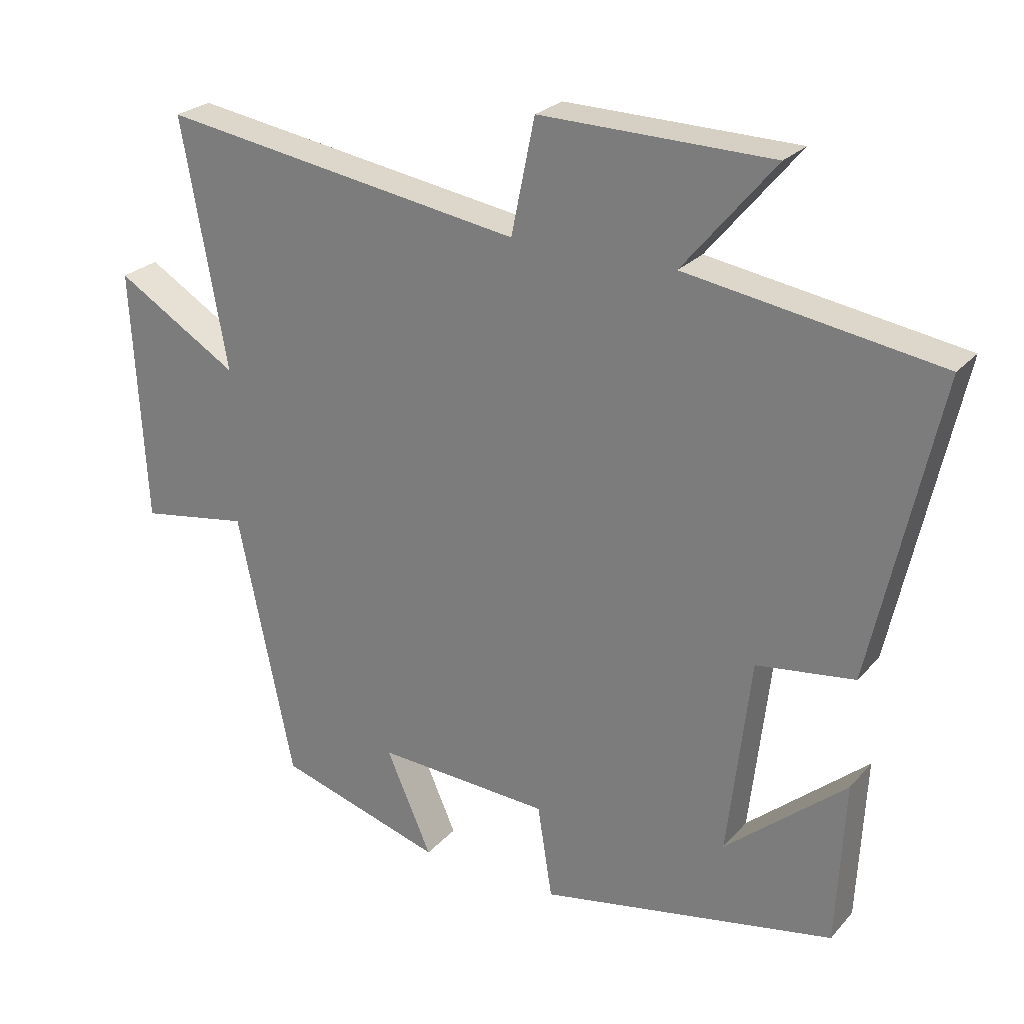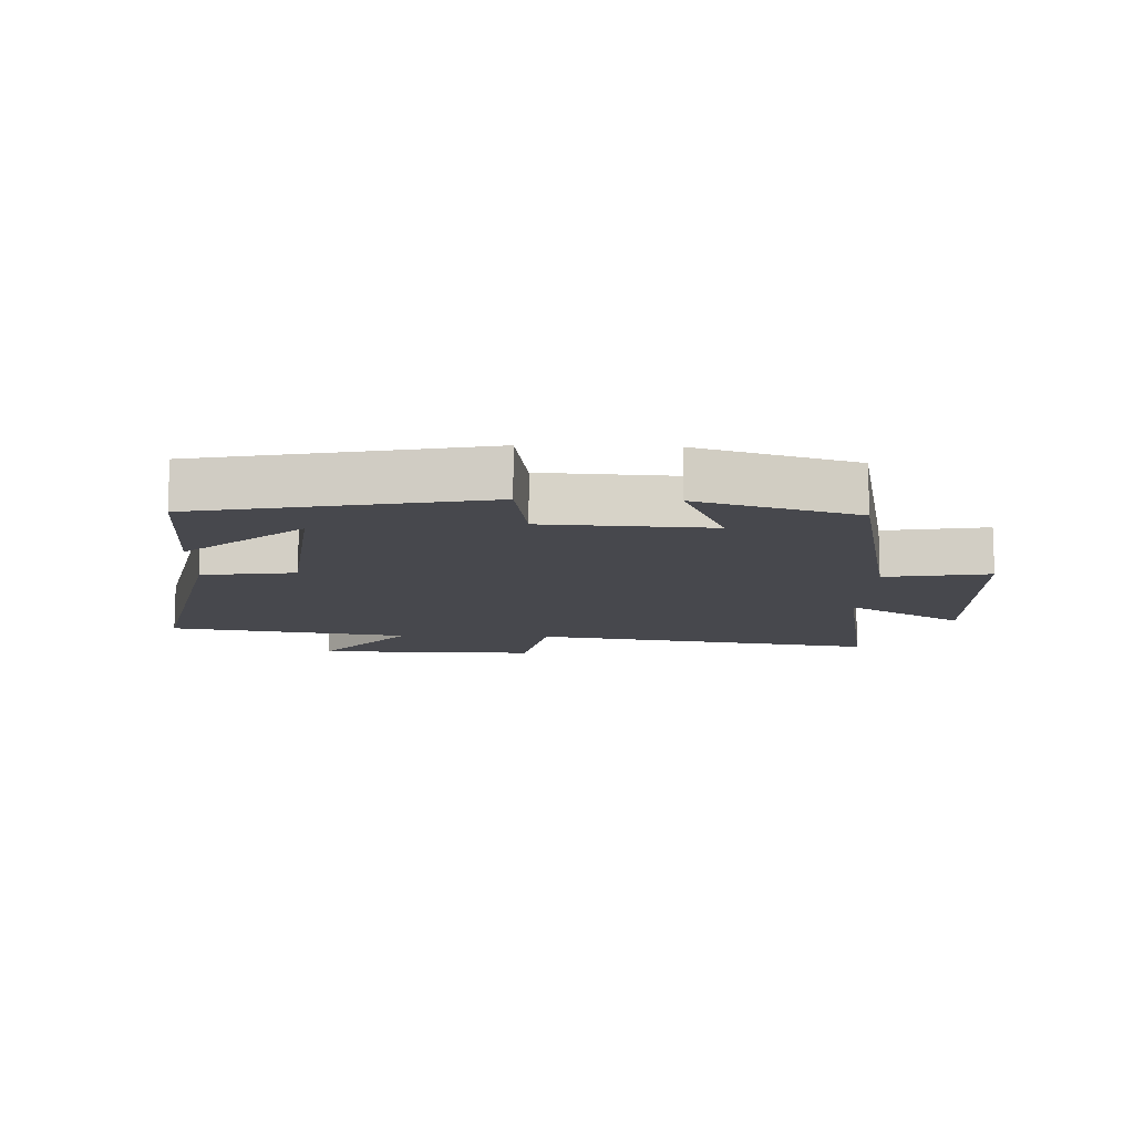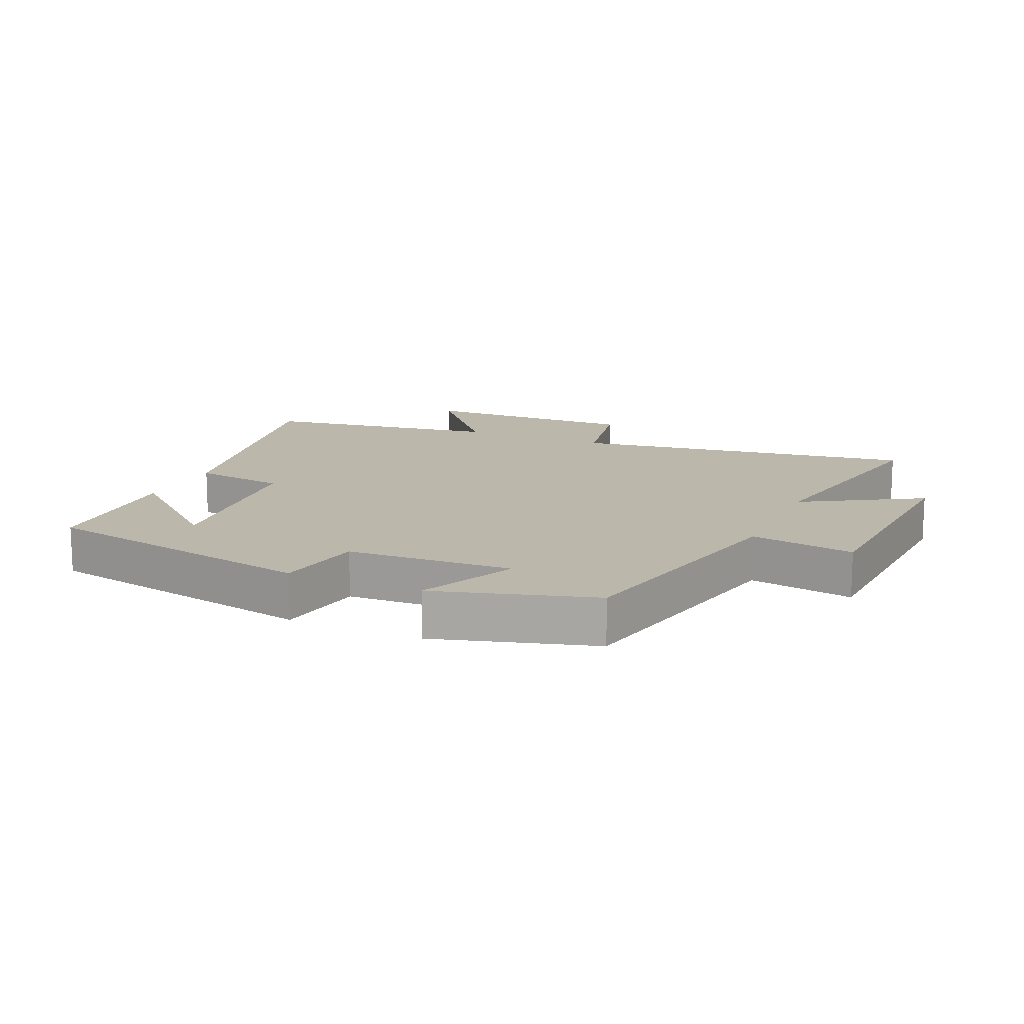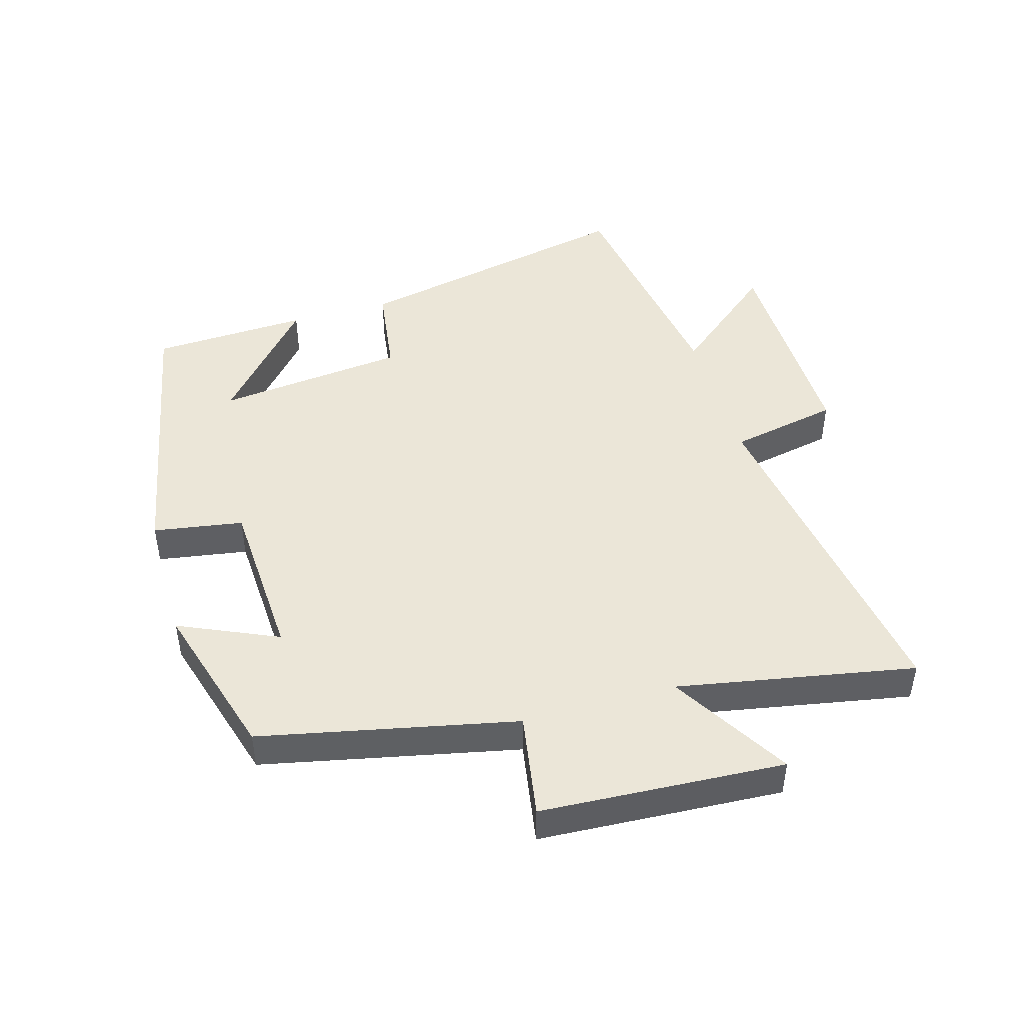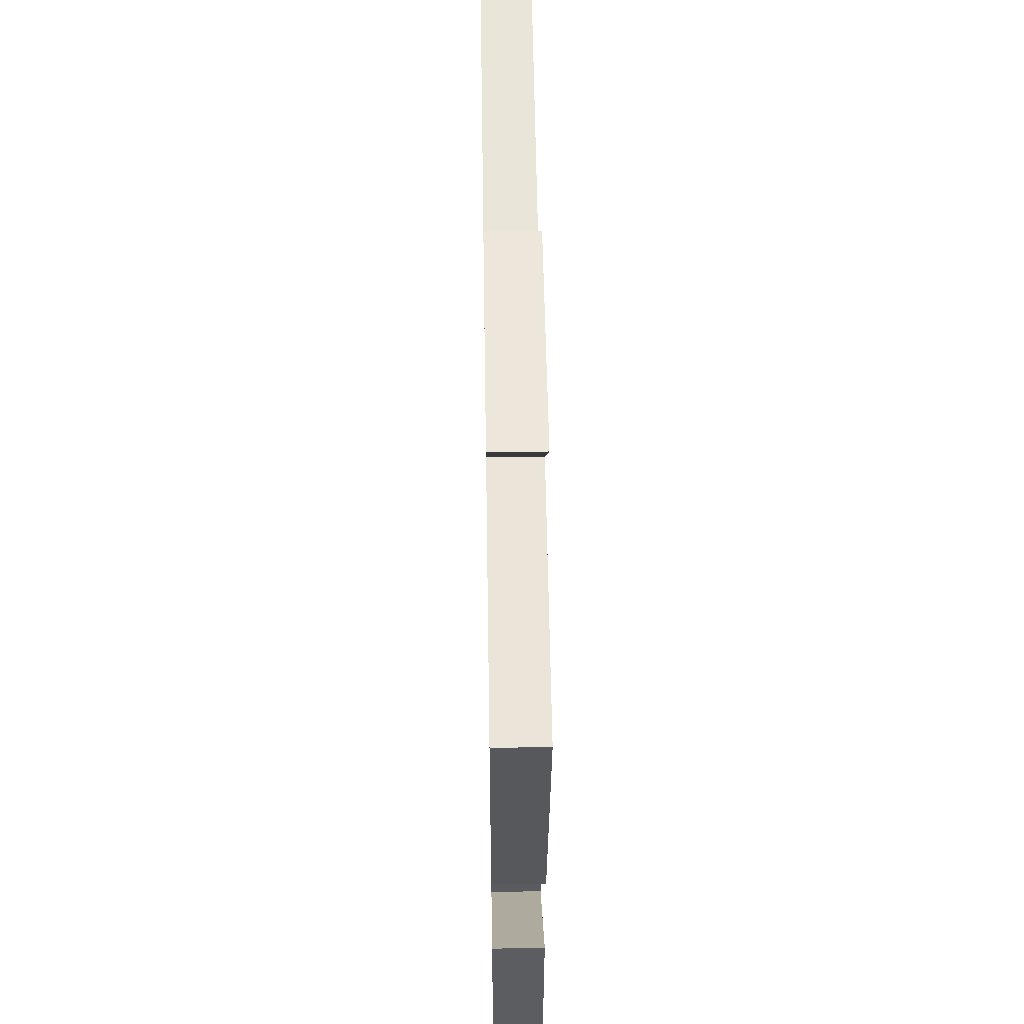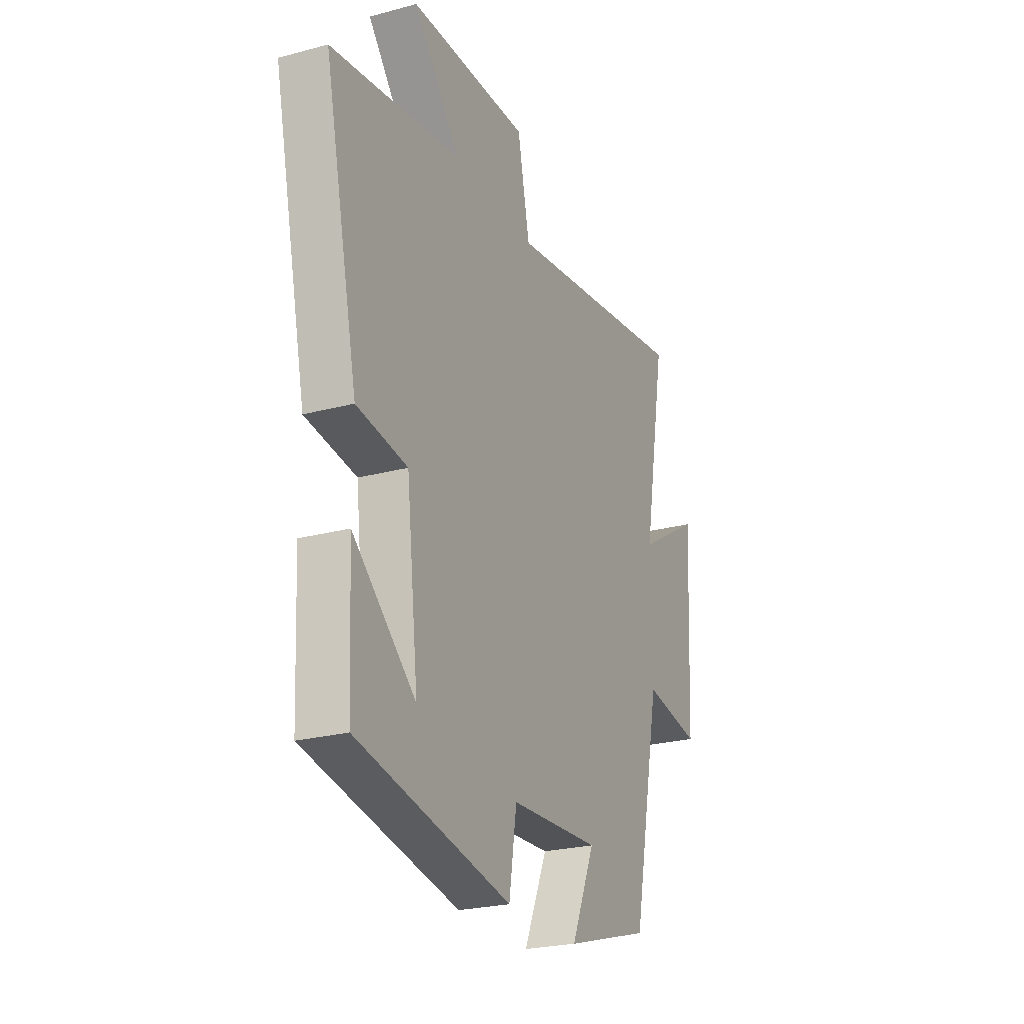
<metadata>
{"format":"obj","ext":"obj","renderer":"f3d","projection":"perspective","resolution":1024,"background":"white","views":[{"elev":25.3,"azim":31.2,"up":"+Z"},{"elev":-11.7,"azim":178.0,"up":"+Y"},{"elev":14.2,"azim":-155.7,"up":"+Y"},{"elev":46.1,"azim":-105.9,"up":"+Y"},{"elev":49.9,"azim":89.1,"up":"+Z"},{"elev":-24.6,"azim":113.7,"up":"+Z"}]}
</metadata>
<code>
v -0.417 0.07 -0.426
v -0.5 0.07 -0.028
v -0.664 0.07 -0.055
v -0.684 0.07 0.325
v -0.5 0.07 0.214
v -0.567 0.07 0.584
v -0.023 0.07 0.5
v 0.012 0.07 0.67
v 0.358 0.07 0.664
v 0.221 0.07 0.5
v 0.598 0.07 0.441
v 0.5 0.07 -0.008
v 0.354 0.07 -0.028
v 0.32 0.07 -0.324
v 0.5 0.07 -0.17
v 0.488 0.07 -0.415
v 0.045 0.07 -0.5
v 0.023 0.07 -0.36
v -0.237 0.07 -0.346
v -0.169 0.07 -0.5
v -0.417 0 -0.426
v -0.5 0 -0.028
v -0.664 0 -0.055
v -0.684 0 0.325
v -0.5 0 0.214
v -0.567 0 0.584
v -0.023 0 0.5
v 0.012 0 0.67
v 0.358 0 0.664
v 0.221 0 0.5
v 0.598 0 0.441
v 0.5 0 -0.008
v 0.354 0 -0.028
v 0.32 0 -0.324
v 0.5 0 -0.17
v 0.488 0 -0.415
v 0.045 0 -0.5
v 0.023 0 -0.36
v -0.237 0 -0.346
v -0.169 0 -0.5
f 19 20 1 2
f 18 19 2
f 16 17 18
f 16 18 2
f 14 15 16
f 14 16 2
f 13 14 2
f 10 11 12 13
f 10 13 2
f 7 8 9 10
f 7 10 2 3
f 5 6 7
f 5 7 3
f 3 4 5
f 22 21 40 39
f 22 39 38
f 38 37 36
f 22 38 36
f 36 35 34
f 22 36 34
f 22 34 33
f 33 32 31 30
f 22 33 30
f 30 29 28 27
f 23 22 30 27
f 27 26 25
f 23 27 25
f 25 24 23
f 1 21 22 2
f 2 22 23 3
f 3 23 24 4
f 4 24 25 5
f 5 25 26 6
f 6 26 27 7
f 7 27 28 8
f 8 28 29 9
f 9 29 30 10
f 10 30 31 11
f 11 31 32 12
f 12 32 33 13
f 13 33 34 14
f 14 34 35 15
f 15 35 36 16
f 16 36 37 17
f 17 37 38 18
f 18 38 39 19
f 19 39 40 20
f 20 40 21 1

</code>
